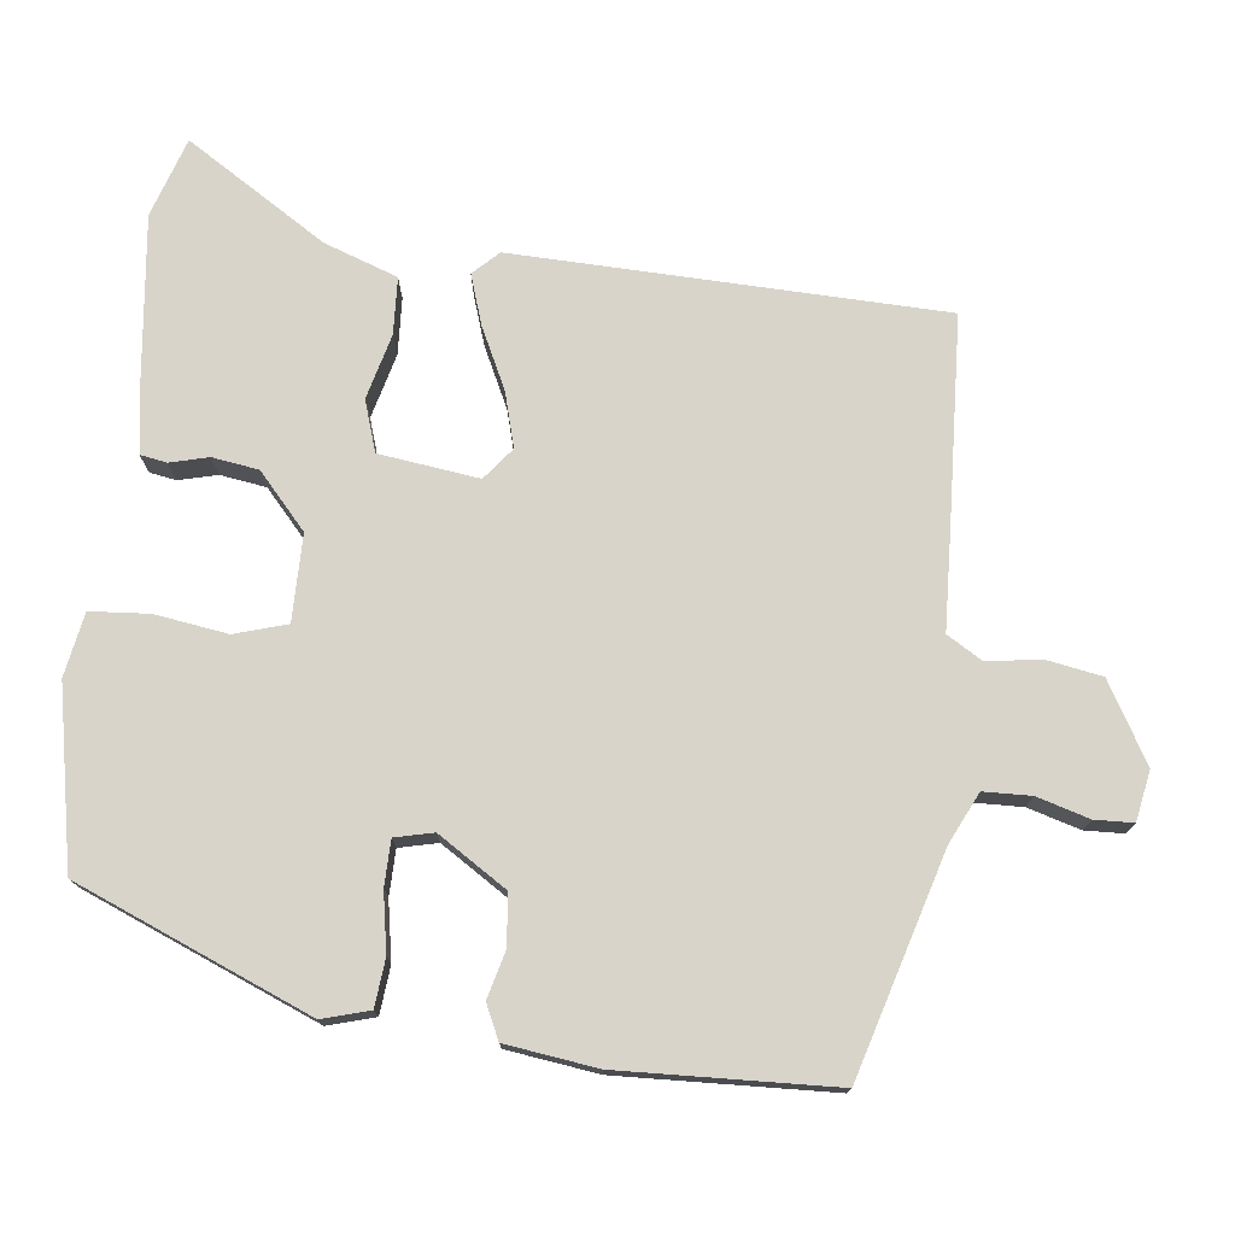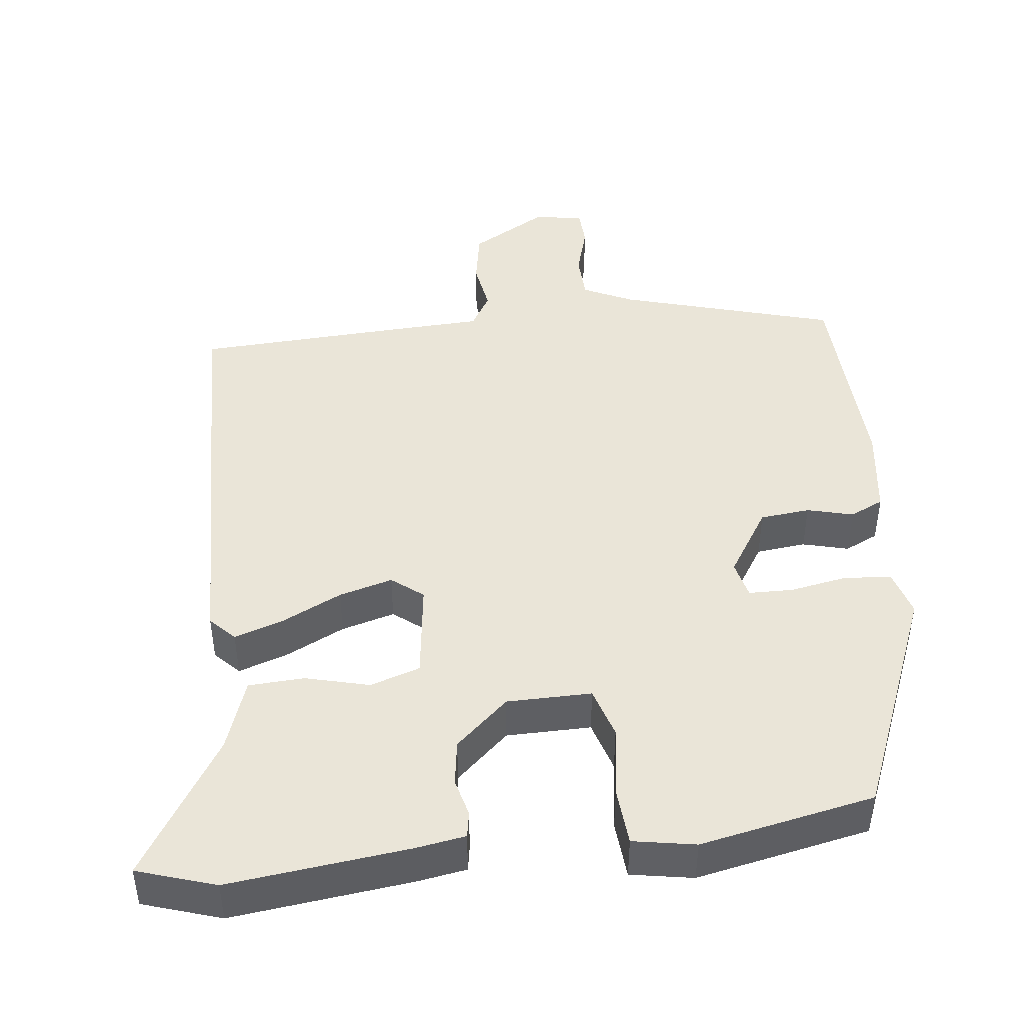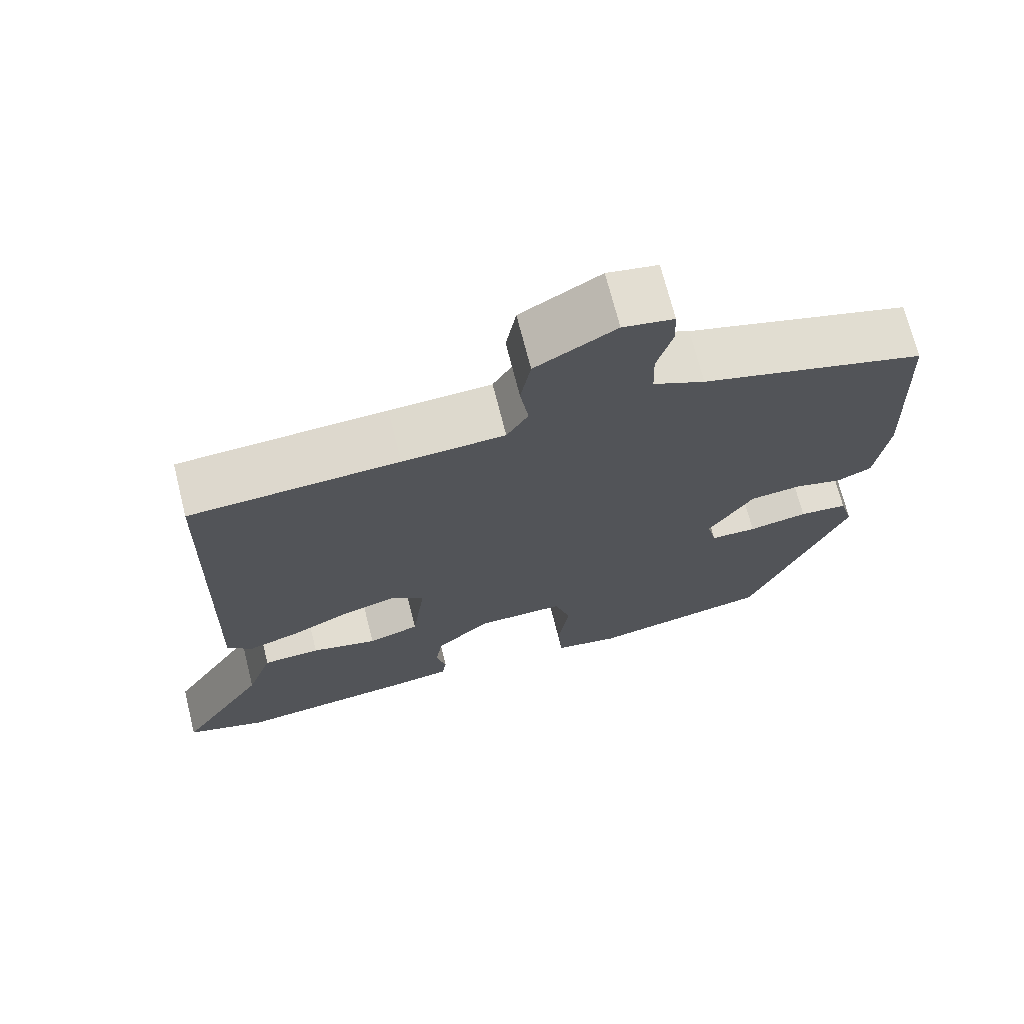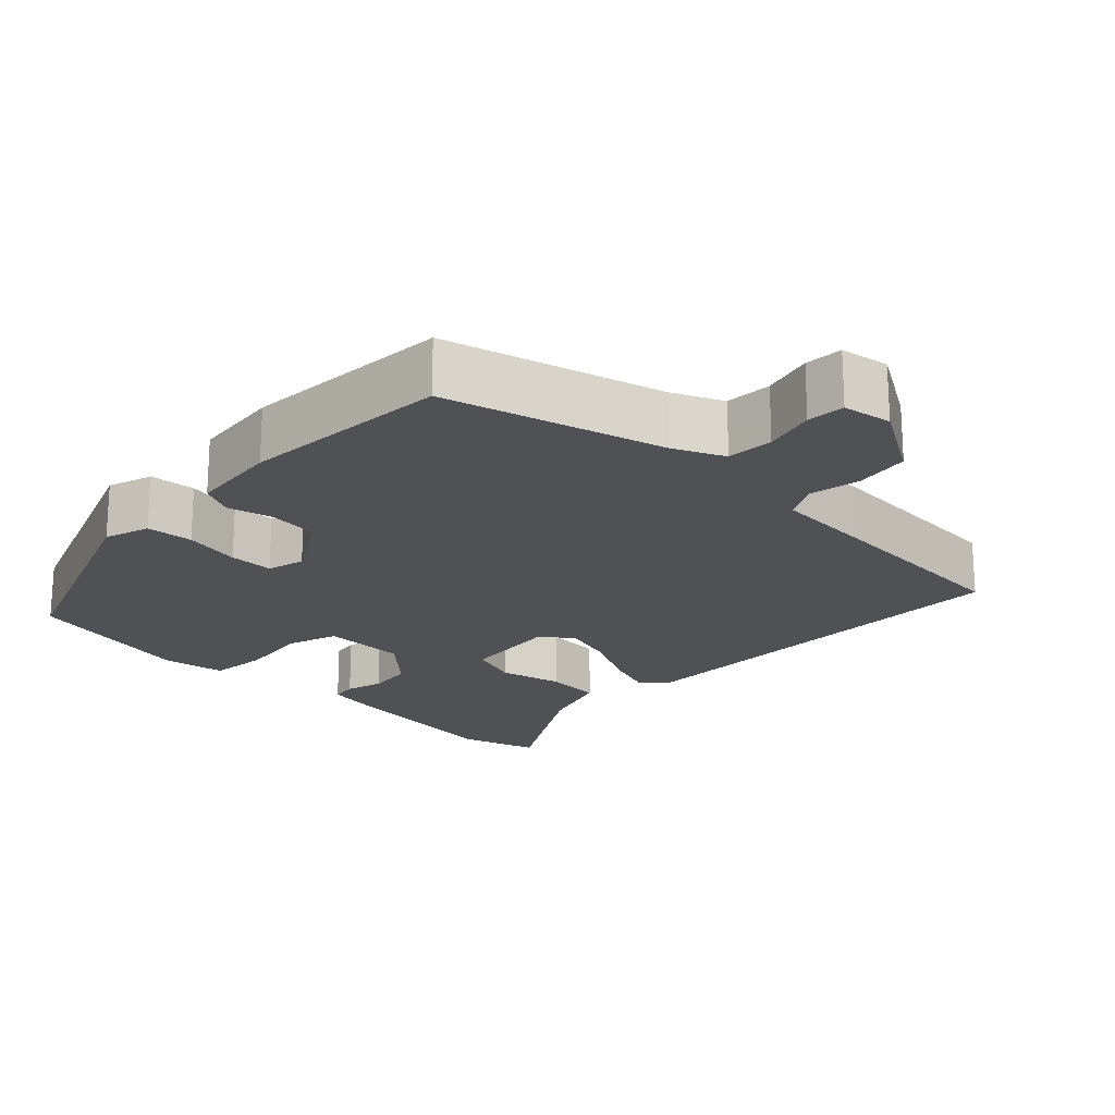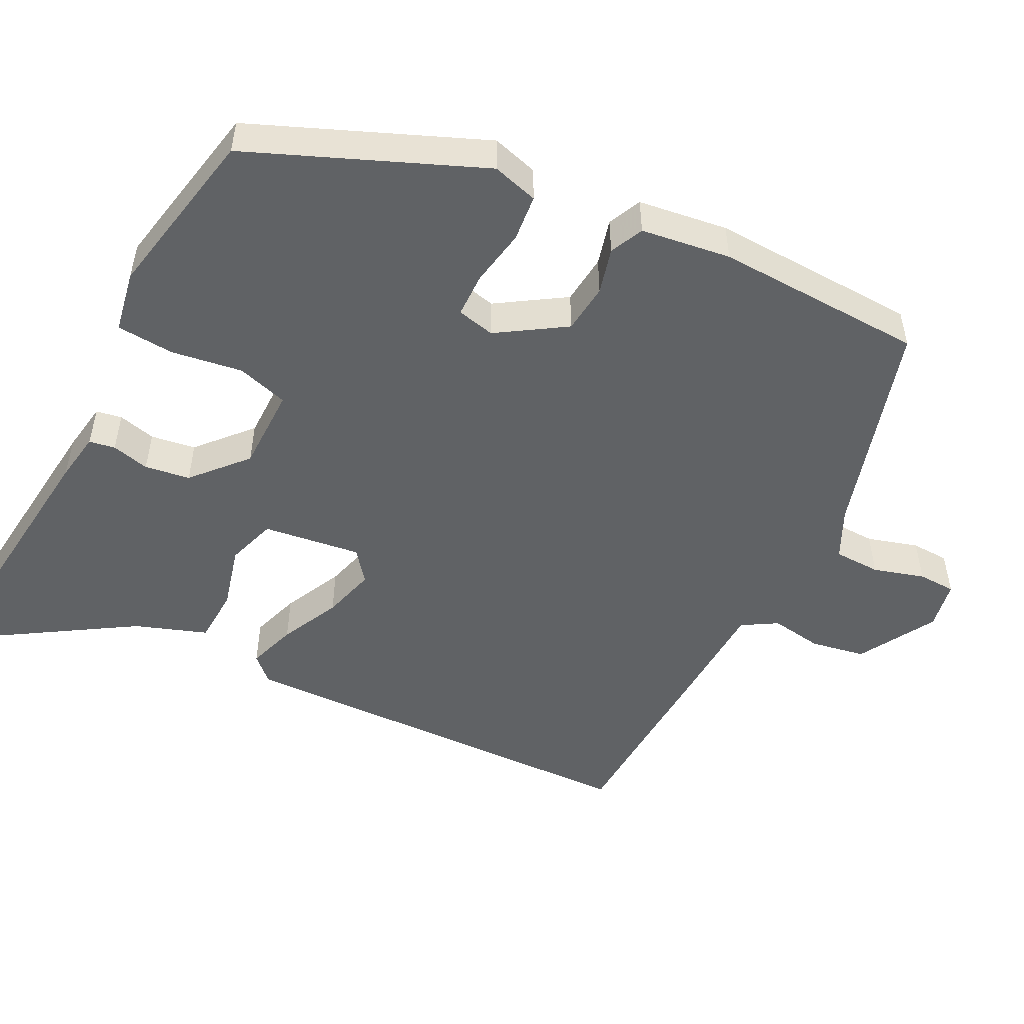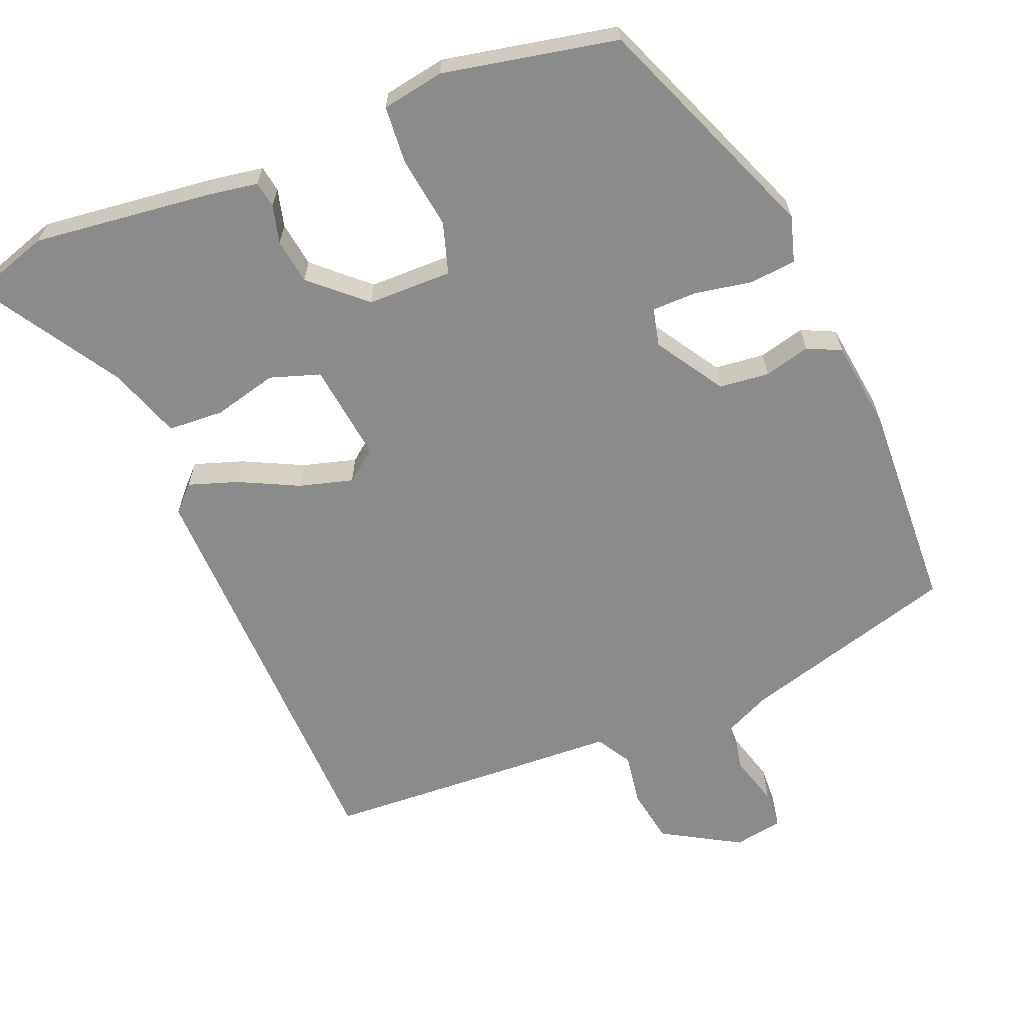
<metadata>
{"format":"obj","ext":"obj","renderer":"f3d","projection":"perspective","resolution":1024,"background":"white","views":[{"elev":75.3,"azim":-83.3,"up":"+Y"},{"elev":45.0,"azim":173.4,"up":"+Y"},{"elev":70.5,"azim":165.9,"up":"+Z"},{"elev":-20.2,"azim":-45.2,"up":"+Y"},{"elev":-50.5,"azim":-116.7,"up":"+Y"},{"elev":-64.0,"azim":-157.9,"up":"+Y"}]}
</metadata>
<code>
v -0.487 0.07 0.454
v -0.196 0.07 0.538
v -0.129 0.07 0.57
v -0.127 0.07 0.633
v -0.147 0.07 0.702
v -0.145 0.07 0.753
v -0.079 0.07 0.765
v 0.025 0.07 0.705
v 0.038 0.07 0.631
v 0.027 0.07 0.561
v 0.055 0.07 0.514
v 0.188 0.07 0.508
v 0.46 0.07 0.494
v 0.474 0.07 -0.071
v 0.442 0.07 -0.104
v 0.376 0.07 -0.082
v 0.296 0.07 -0.043
v 0.224 0.07 -0.023
v 0.182 0.07 -0.056
v 0.199 0.07 -0.188
v 0.266 0.07 -0.21
v 0.352 0.07 -0.188
v 0.427 0.07 -0.192
v 0.461 0.07 -0.289
v 0.577 0.07 -0.475
v 0.472 0.07 -0.509
v 0.231 0.07 -0.481
v 0.164 0.07 -0.47
v 0.158 0.07 -0.435
v 0.171 0.07 -0.384
v 0.162 0.07 -0.323
v 0.091 0.07 -0.259
v -0.023 0.07 -0.258
v -0.044 0.07 -0.327
v -0.03 0.07 -0.423
v -0.036 0.07 -0.501
v -0.12 0.07 -0.516
v -0.354 0.07 -0.469
v -0.481 0.07 -0.159
v -0.463 0.07 -0.097
v -0.4 0.07 -0.091
v -0.323 0.07 -0.105
v -0.263 0.07 -0.104
v -0.251 0.07 -0.053
v -0.309 0.07 0.038
v -0.376 0.07 0.045
v -0.438 0.07 0.029
v -0.483 0.07 0.05
v -0.499 0.07 0.171
v -0.487 0 0.454
v -0.196 0 0.538
v -0.129 0 0.57
v -0.127 0 0.633
v -0.147 0 0.702
v -0.145 0 0.753
v -0.079 0 0.765
v 0.025 0 0.705
v 0.038 0 0.631
v 0.027 0 0.561
v 0.055 0 0.514
v 0.188 0 0.508
v 0.46 0 0.494
v 0.474 0 -0.071
v 0.442 0 -0.104
v 0.376 0 -0.082
v 0.296 0 -0.043
v 0.224 0 -0.023
v 0.182 0 -0.056
v 0.199 0 -0.188
v 0.266 0 -0.21
v 0.352 0 -0.188
v 0.427 0 -0.192
v 0.461 0 -0.289
v 0.577 0 -0.475
v 0.472 0 -0.509
v 0.231 0 -0.481
v 0.164 0 -0.47
v 0.158 0 -0.435
v 0.171 0 -0.384
v 0.162 0 -0.323
v 0.091 0 -0.259
v -0.023 0 -0.258
v -0.044 0 -0.327
v -0.03 0 -0.423
v -0.036 0 -0.501
v -0.12 0 -0.516
v -0.354 0 -0.469
v -0.481 0 -0.159
v -0.463 0 -0.097
v -0.4 0 -0.091
v -0.323 0 -0.105
v -0.263 0 -0.104
v -0.251 0 -0.053
v -0.309 0 0.038
v -0.376 0 0.045
v -0.438 0 0.029
v -0.483 0 0.05
v -0.499 0 0.171
f 49 1 2
f 48 49 2
f 47 48 2
f 46 47 2
f 45 46 2 3
f 44 45 3
f 40 41 42
f 39 40 42
f 38 39 42
f 37 38 42
f 36 37 42
f 35 36 42
f 34 35 42
f 33 34 42 43
f 32 33 43 44
f 28 29 30
f 27 28 30
f 26 27 30
f 25 26 30
f 24 25 30
f 24 30 31
f 23 24 31
f 22 23 31
f 21 22 31
f 20 21 31 32
f 15 16 17
f 14 15 17
f 13 14 17
f 12 13 17
f 11 12 17
f 10 11 17 18
f 8 9 10
f 7 8 10
f 6 7 10
f 5 6 10
f 4 5 10
f 10 18 19
f 4 10 19
f 3 4 19
f 20 32 44
f 19 20 44
f 3 19 44
f 51 50 98
f 51 98 97
f 51 97 96
f 51 96 95
f 52 51 95 94
f 52 94 93
f 91 90 89
f 91 89 88
f 91 88 87
f 91 87 86
f 91 86 85
f 91 85 84
f 91 84 83
f 92 91 83 82
f 93 92 82 81
f 79 78 77
f 79 77 76
f 79 76 75
f 79 75 74
f 79 74 73
f 80 79 73
f 80 73 72
f 80 72 71
f 80 71 70
f 81 80 70 69
f 66 65 64
f 66 64 63
f 66 63 62
f 66 62 61
f 66 61 60
f 67 66 60 59
f 59 58 57
f 59 57 56
f 59 56 55
f 59 55 54
f 59 54 53
f 68 67 59
f 68 59 53
f 68 53 52
f 93 81 69
f 93 69 68
f 93 68 52
f 1 50 51 2
f 2 51 52 3
f 3 52 53 4
f 4 53 54 5
f 5 54 55 6
f 6 55 56 7
f 7 56 57 8
f 8 57 58 9
f 9 58 59 10
f 10 59 60 11
f 11 60 61 12
f 12 61 62 13
f 13 62 63 14
f 14 63 64 15
f 15 64 65 16
f 16 65 66 17
f 17 66 67 18
f 18 67 68 19
f 19 68 69 20
f 20 69 70 21
f 21 70 71 22
f 22 71 72 23
f 23 72 73 24
f 24 73 74 25
f 25 74 75 26
f 26 75 76 27
f 27 76 77 28
f 28 77 78 29
f 29 78 79 30
f 30 79 80 31
f 31 80 81 32
f 32 81 82 33
f 33 82 83 34
f 34 83 84 35
f 35 84 85 36
f 36 85 86 37
f 37 86 87 38
f 38 87 88 39
f 39 88 89 40
f 40 89 90 41
f 41 90 91 42
f 42 91 92 43
f 43 92 93 44
f 44 93 94 45
f 45 94 95 46
f 46 95 96 47
f 47 96 97 48
f 48 97 98 49
f 49 98 50 1

</code>
